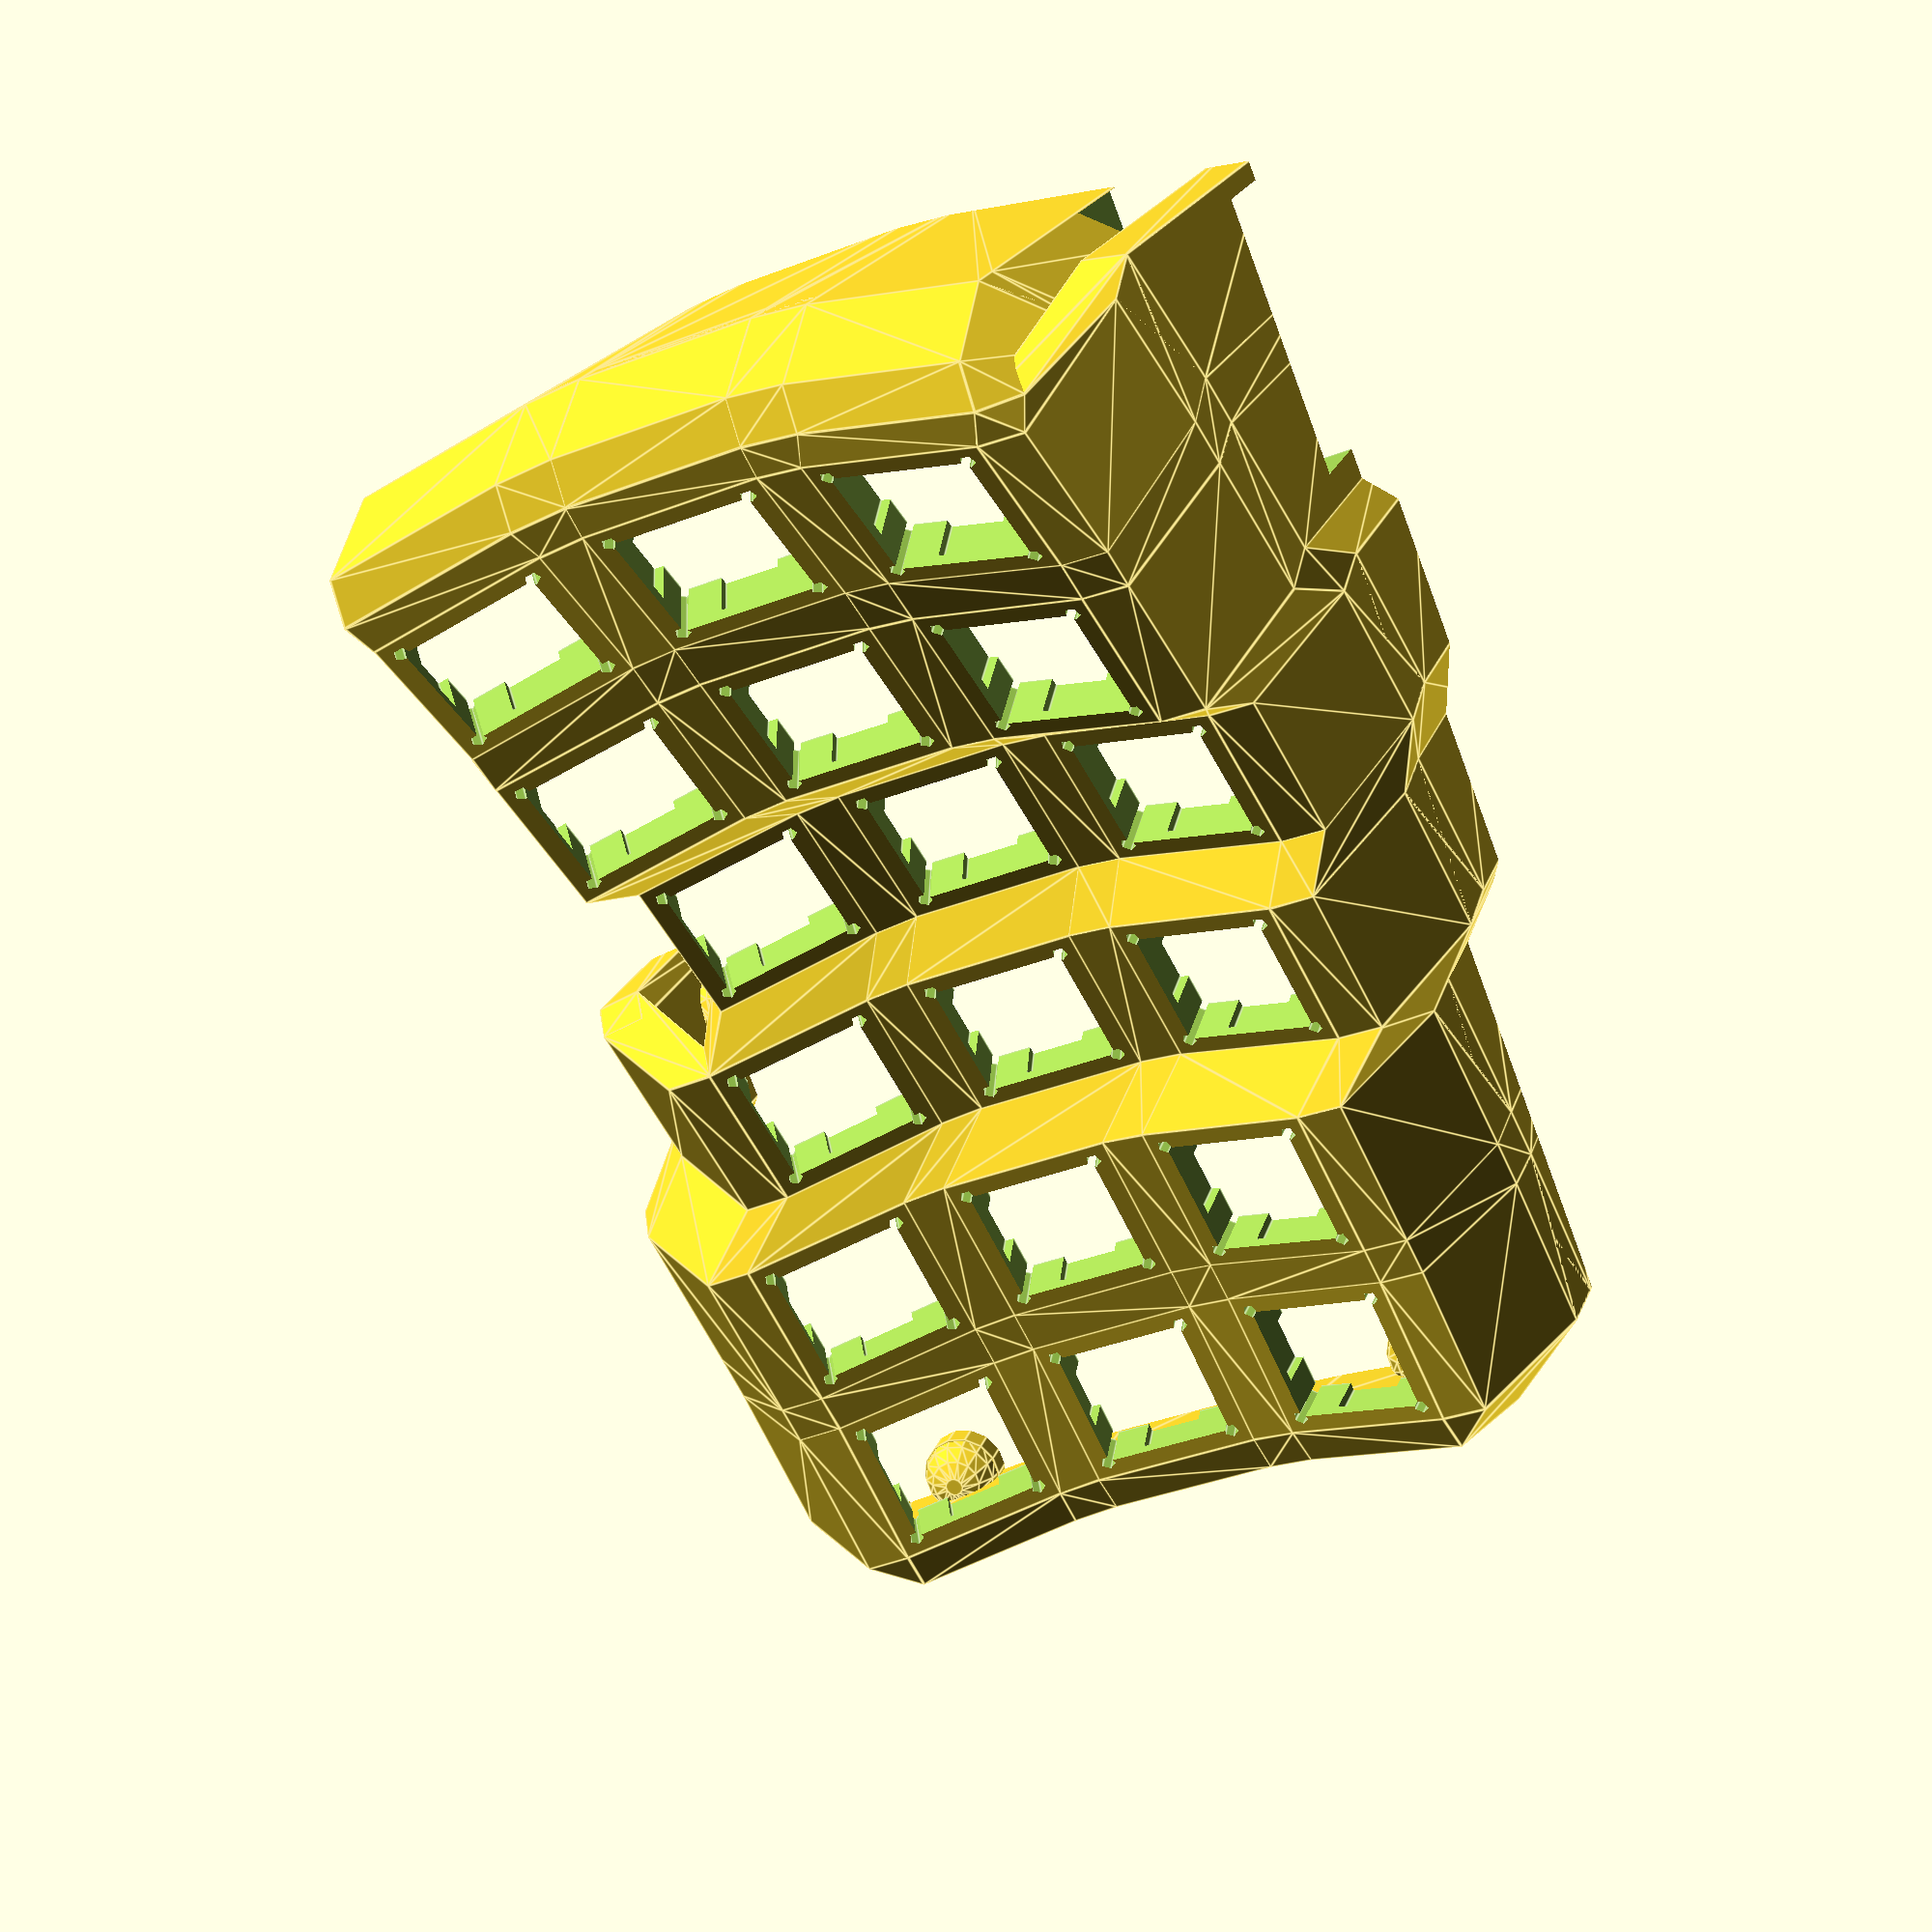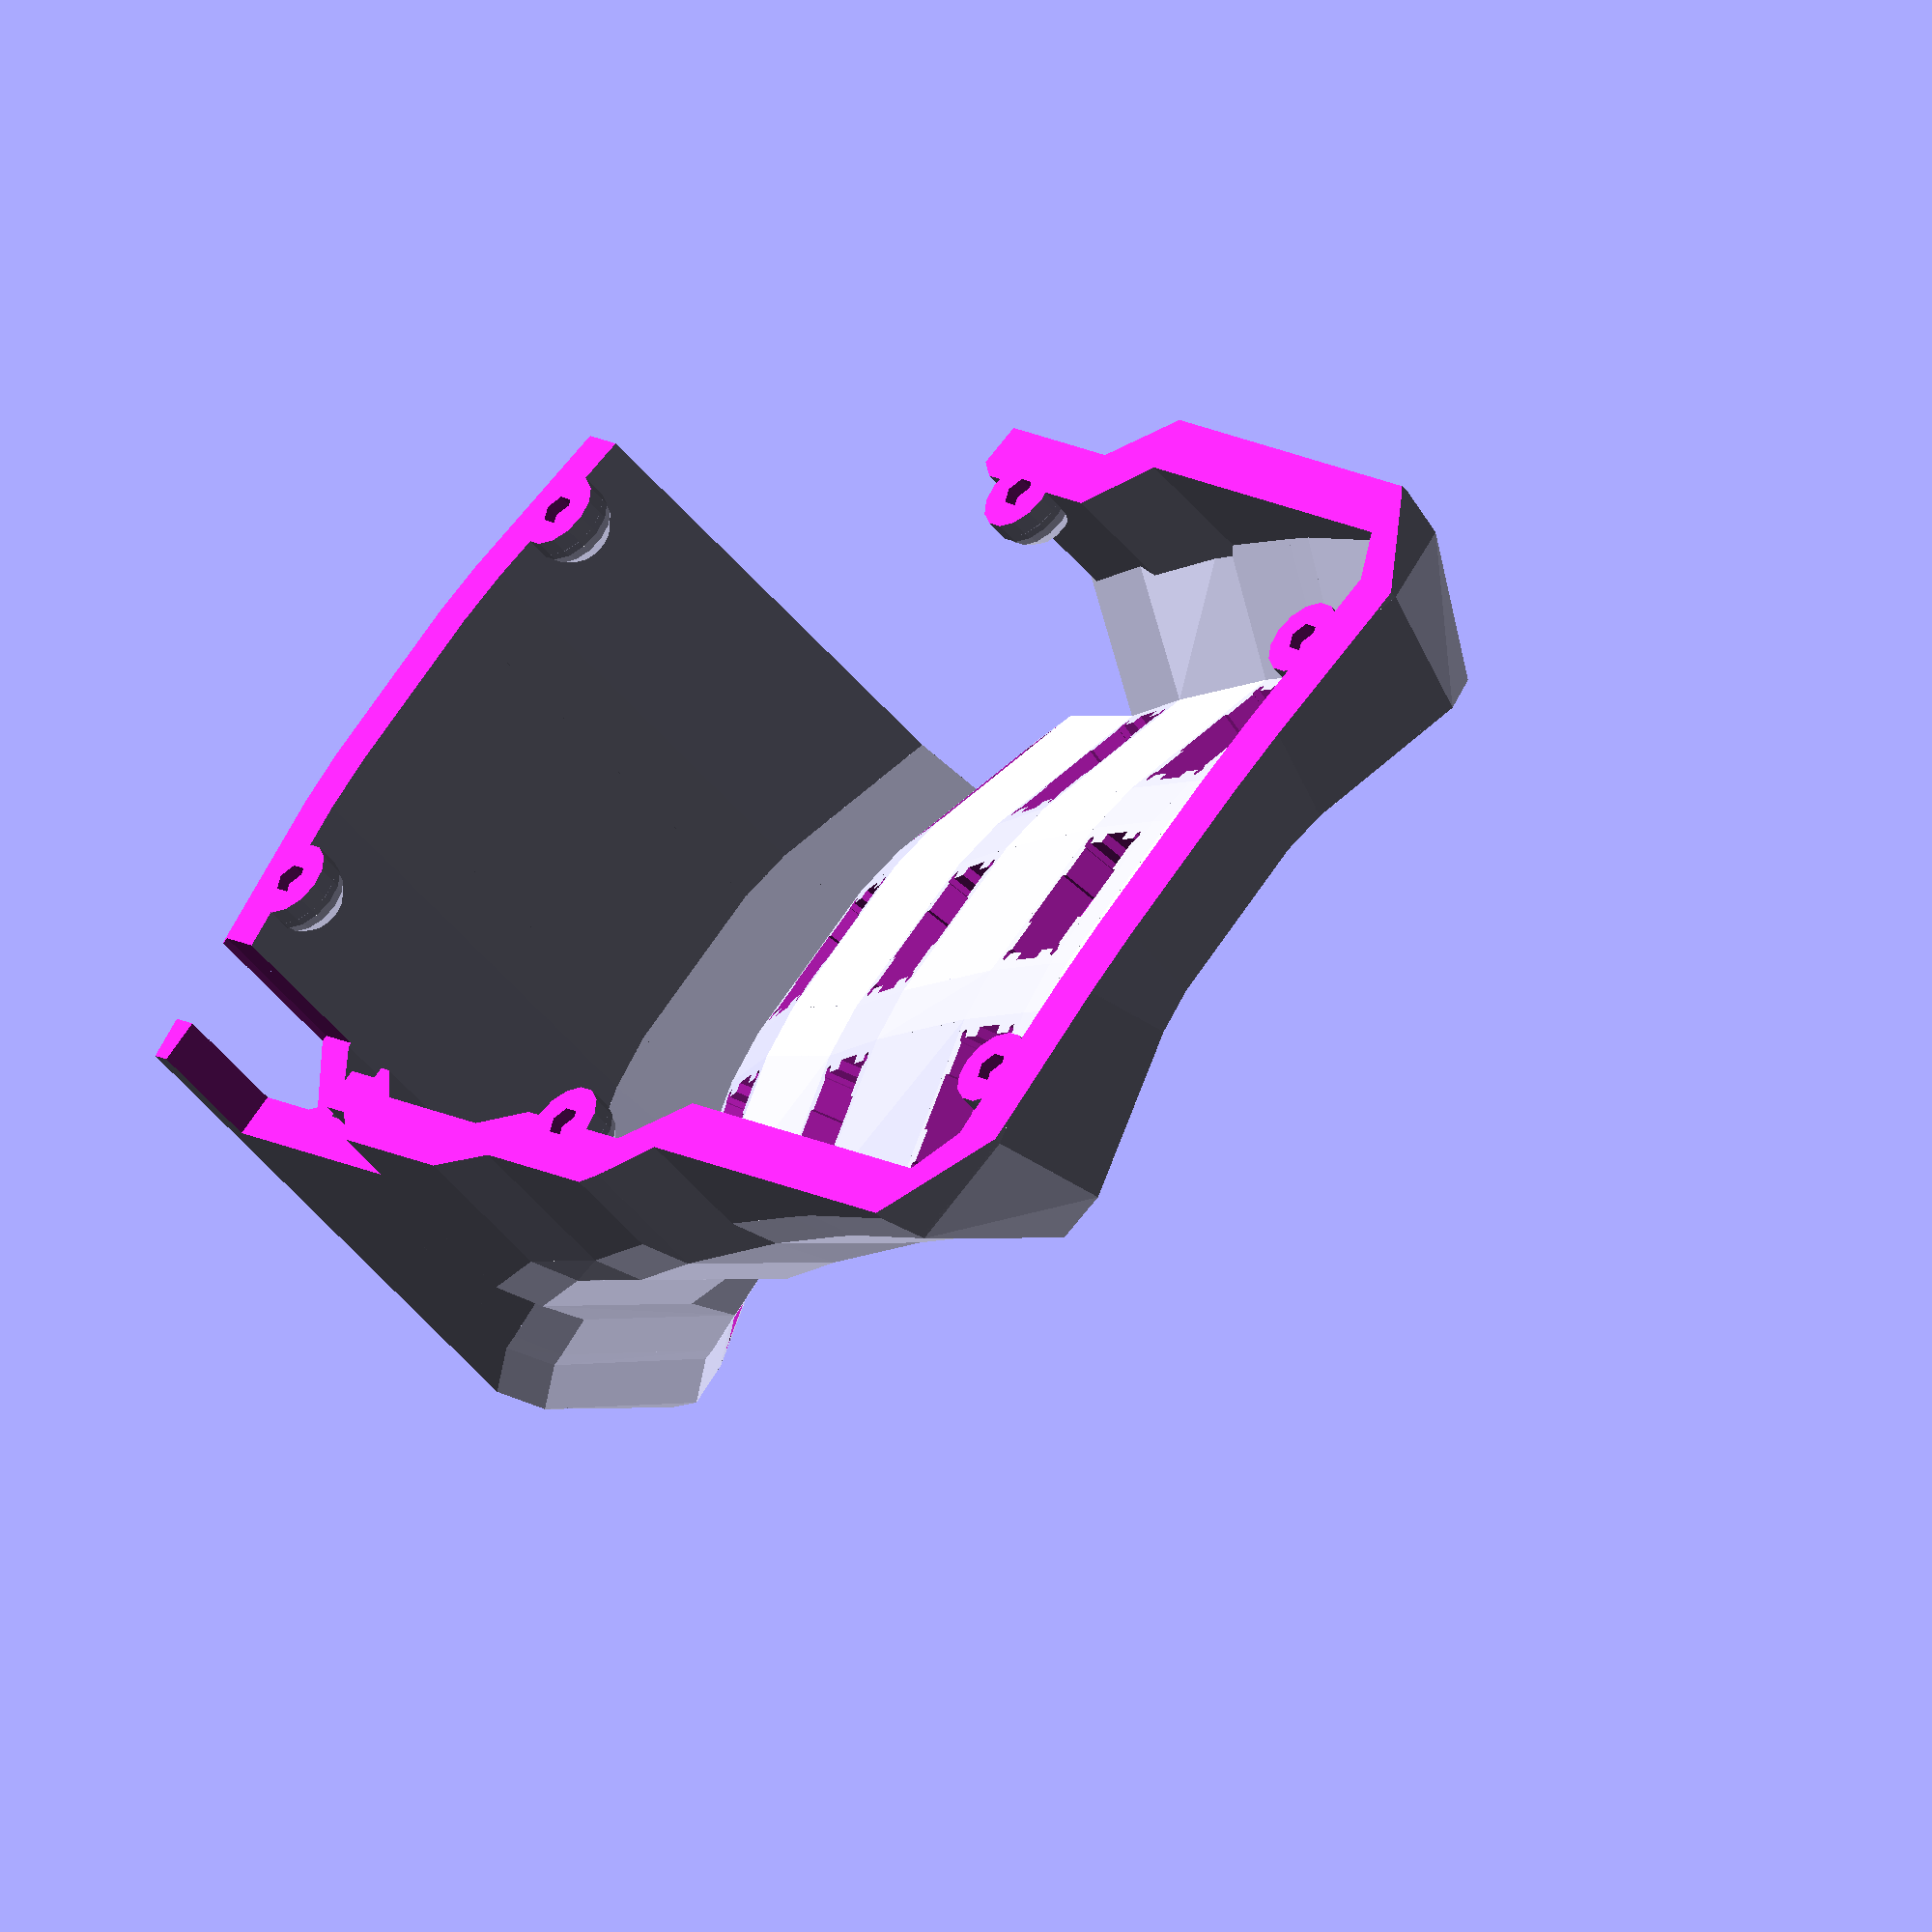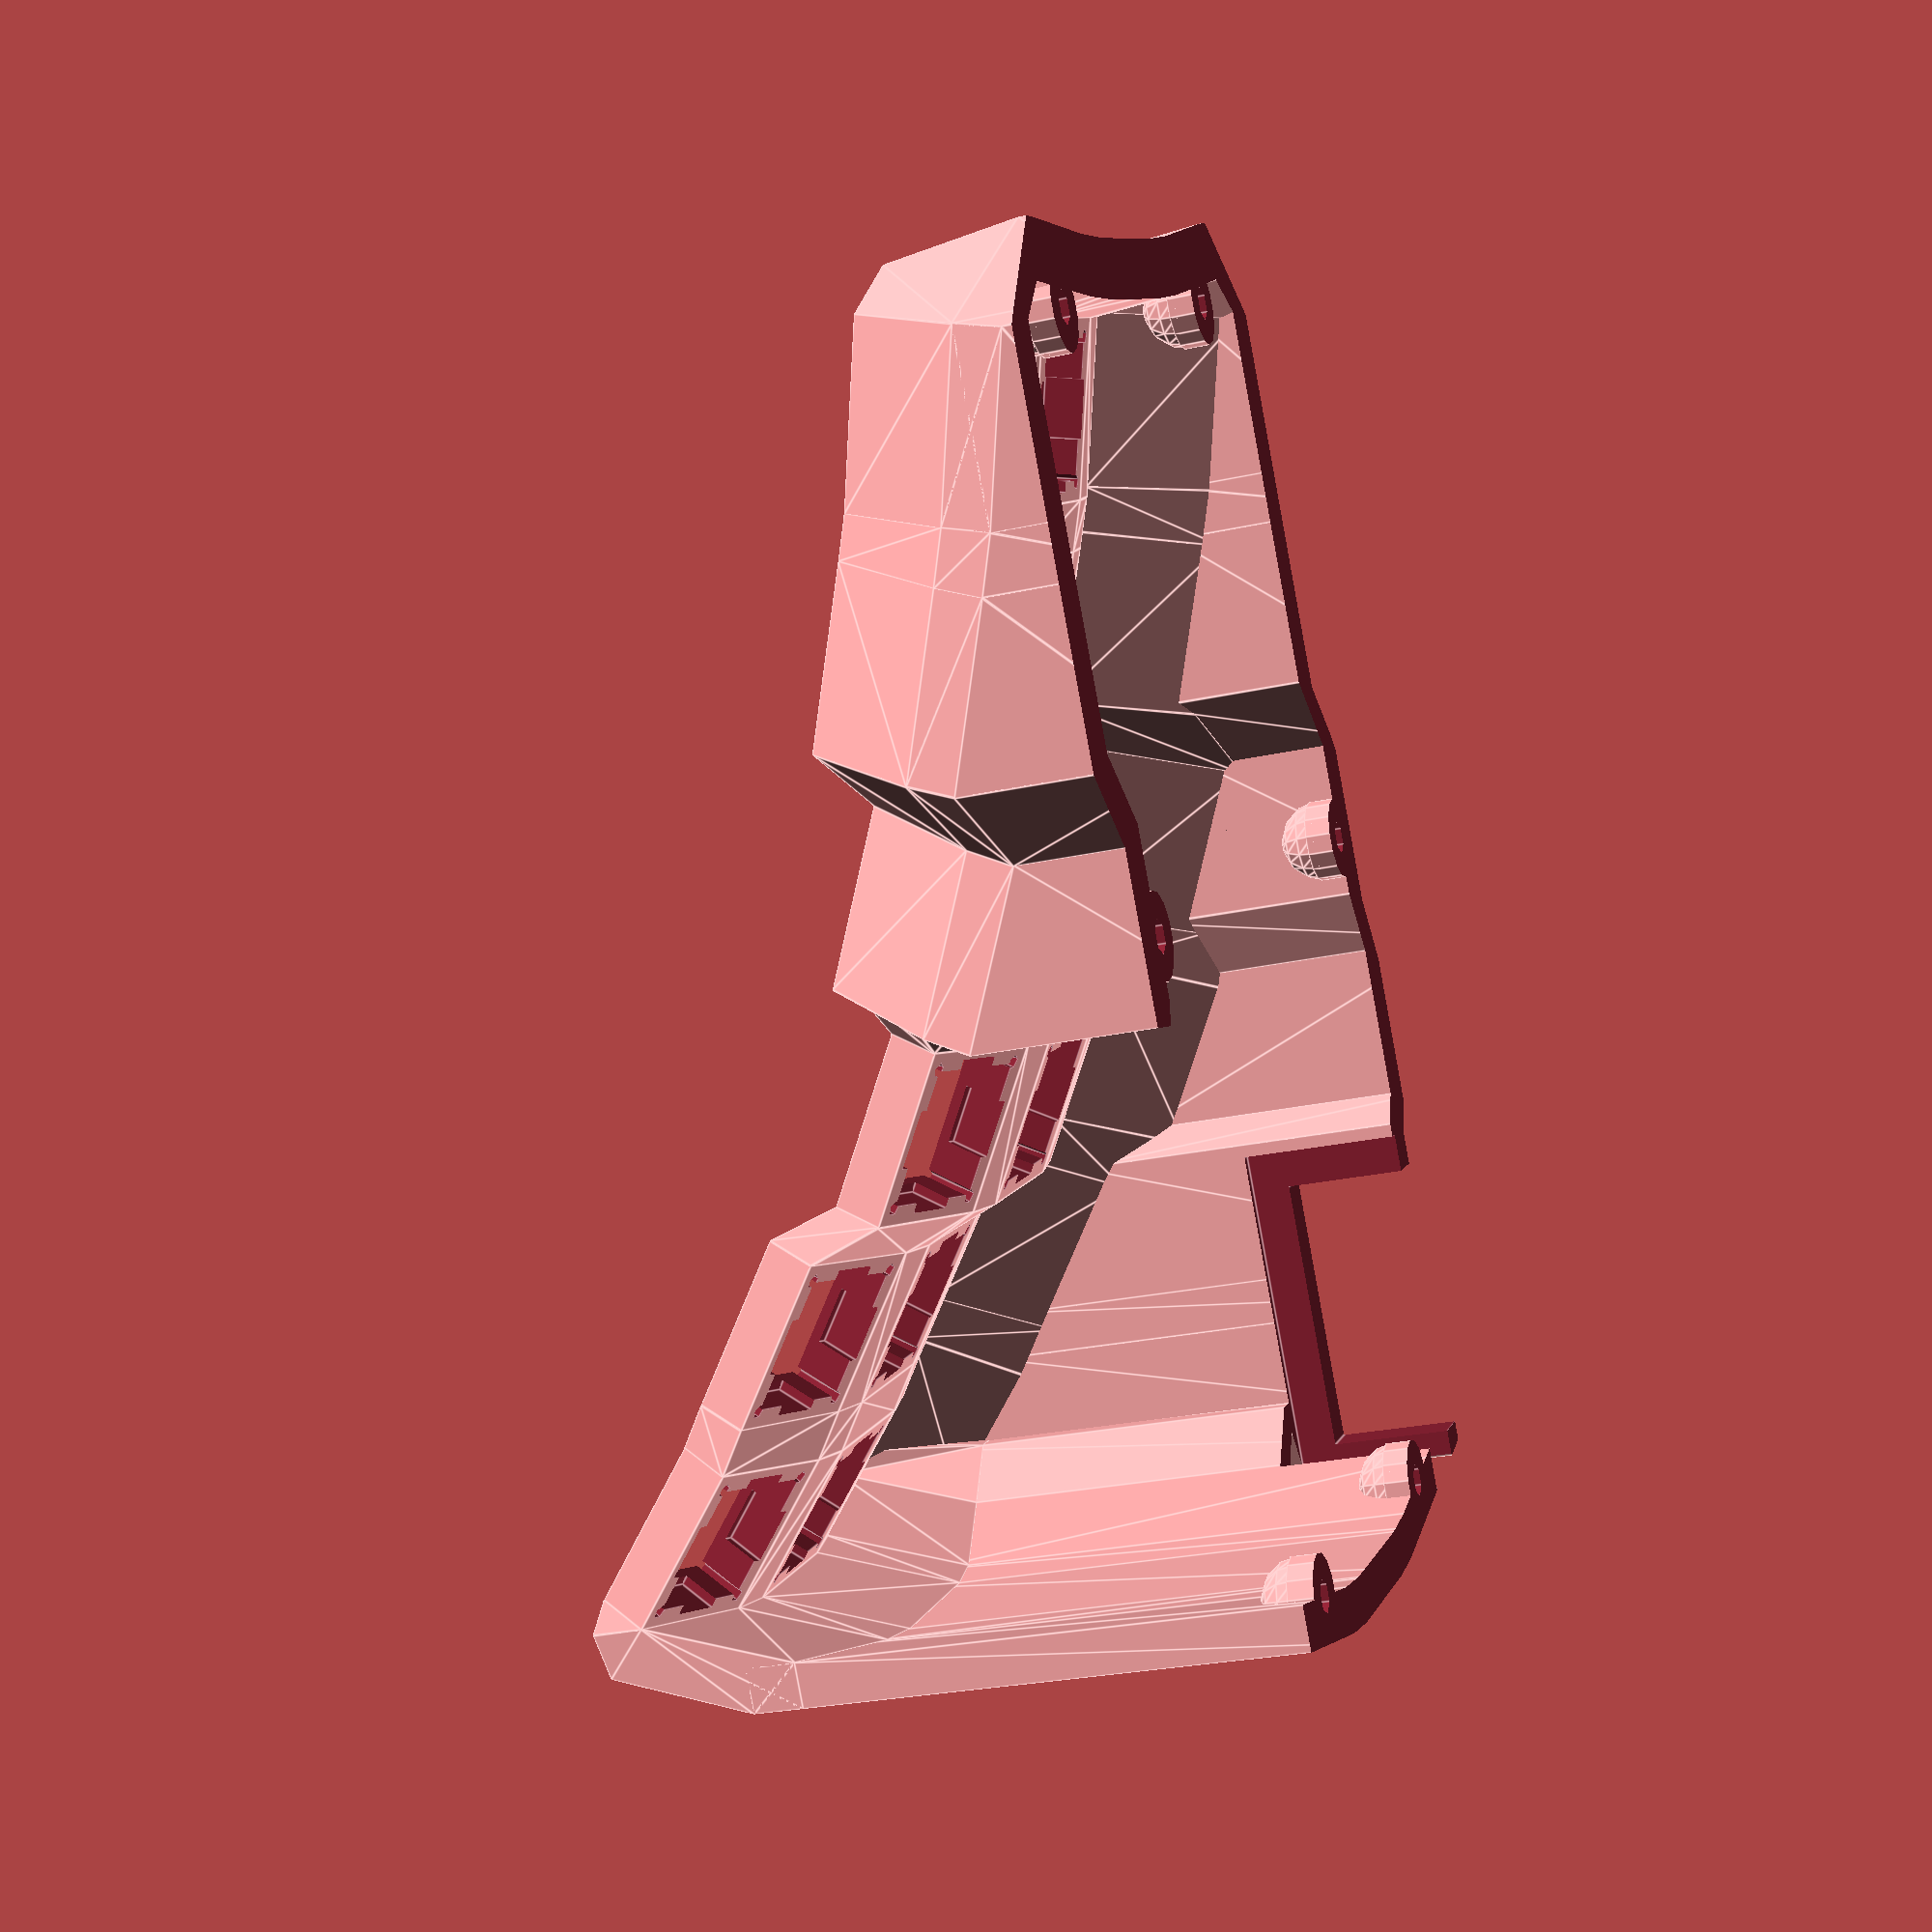
<openscad>
// Number of non-thumb rows (some might be short because of reduced_inner_cols and reduced_outer_cols)
nrows = 3;
// Number of non-thumb columns
ncols = 6;
alpha = 0.26179916666666664;
beta = 0.08726638888888888;
// Column which is considered the middle for curvature purposes
centercol = 3;
// Row, counting from the bottom, considered the middle for curvature purposes
centerrow_offset = 2;
// Additonal left-to-right angle of keys
tenting_angle = 0.42;
// if nrows > 5, this should warn that we want standard
column_style = "orthographic"; // orthographic, fixed, standard
reduced_inner_cols = 0;
reduced_outer_cols = 0;
//thumb_offsets = [6, -3, 7];
keyboard_z_offset = 20;
extra_width = 2.5;
extra_height = 1.0;
web_thickness = 5.1;
post_size = 0.1;
post_adj = 0;
//thumb_style = "TRACKBALL_CJ";

plate_thickness = 5.1;
plate_rim = 2.0;
clip_thickness = 1.1;
clip_undercut = 1.0;

plate_style = "NOTCH";

sa_profile_key_height = 12.7;
sa_length = 18.5;

hole_keyswitch_height = 14.0;
hole_keyswitch_width = 14.0;
nub_keyswitch_height = 14.4;
nub_keyswitch_width = 14.4;
undercut_keyswitch_height = 14.0;
undercut_keyswitch_width = 14.0;
notch_width = 6.0;

// Position of screw inserts, relative to the case walls.
screw_offset_type = "INTERIOR"; // [INTERIOR, EXTERIOR, ORIGINAL]

column_offsets = [
    [ 0, 0, 0 ],
    [ 0, 0, 0 ],
    [ 0, 2.82, -4.5 ],
    [ 0, 0, 0 ],
    [ 0, -6, 5 ],
    [ 0, -6, 5 ],
    [ 0, -6, 5 ]
];

wall_z_offset = 15;
wall_x_offset = 5;
wall_y_offset = 6;

wall_thickness = 4.5;
wall_base_y_thickness = 4.5;
wall_base_x_thickness = 4.5;
wall_base_back_thickness = 4.5;

plate_holes = true;
plate_holes_xy_offset = [ 0.0, 0.0 ];
plate_holes_width = 14.3;
plate_holes_height = 14.3;
plate_holes_diameter = 1.6;
plate_holes_depth = 20.0;

screw_insert_height = 3.8;
screw_insert_outer_radius = 4.25;

controller_mount_type = "EXTERNAL";
external_holder_height = 12.5;
external_holder_width = 28.75;
external_holder_xoffset = -5.0;
external_holder_yoffset = -4.5;

function deg2rad(d) = d*PI/180;
function rad2deg(r) = r*180/PI;

plate_styles = [
  ["HOLE",        hole_keyswitch_height,     hole_keyswitch_width],
  ["NUB",         nub_keyswitch_height,      nub_keyswitch_width],
  ["HS_NUB",      nub_keyswitch_height,      nub_keyswitch_width],
  ["UNDERCUT",    undercut_keyswitch_height, undercut_keyswitch_width],
  ["HS_UNDERCUT", undercut_keyswitch_height, undercut_keyswitch_width],
  ["NOTCH",       undercut_keyswitch_height, undercut_keyswitch_width],
  ["HS_NOTCH",    undercut_keyswitch_height, undercut_keyswitch_width]
];

function lookup(table, key, column=false) =
  let (
    matching_rows = [for (i = [0 : len(table)]) if (table[i][0] == key) table[i]],
    a1 = assert(len(matching_rows) > 0, str("Invalid key ", key, " for table.")),
    a2 = assert(len(matching_rows) < 2, "Table has multiple matching keys.")
  )
  (column == false) ? matching_rows[0] : matching_rows[0][column];

keyswitch_height = lookup(plate_styles, plate_style, 1);
keyswitch_width = lookup(plate_styles, plate_style, 2);

mount_width = keyswitch_width + 2 * plate_rim;
mount_height = keyswitch_height + 2 * plate_rim;
mount_thickness = plate_thickness;

centerrow = nrows - centerrow_offset;
lastrow = nrows - 1;
cornerrow = (reduced_outer_cols>0 || reduced_inner_cols>0) ? lastrow - 1 : lastrow;
lastcol = ncols - 1;

cap_top_height = plate_thickness + sa_profile_key_height;
row_radius = ((mount_height + extra_height) / 2) / (sin(rad2deg(alpha / 2))) + cap_top_height;

column_radius = ((mount_width + extra_width) / 2) / sin(rad2deg(beta / 2)) + cap_top_height;
column_x_delta = -1 - column_radius * sin(rad2deg(beta));
column_base_angle = beta * (centercol - 2);

function translate_matrix(pos) =
    [[1, 0, 0, pos.x],
     [0, 1, 0, pos.y],
     [0, 0, 1, pos.z],
     [0, 0, 0, 1    ]];
function rotate_x_matrix(rad) =
    let(deg = rad2deg(-rad))
    [[1,         0,        0, 0],
     [0,  cos(deg), sin(deg), 0],
     [0, -sin(deg), cos(deg), 0],
     [0,         0,        0, 1]];
function rotate_y_matrix(rad) =
    let(deg = rad2deg(-rad))
    [[cos(deg), 0, -sin(deg), 0],
     [       0, 1,         0, 0],
     [sin(deg), 0,  cos(deg), 0],
     [       0, 0,         0, 1]];

column_styles = [
  ["orthographic",
   function(column, row)
     let(
         column_angle = beta * (centercol - column),
         column_z_delta = column_radius * (1 - cos(rad2deg(column_angle)))
     )
     translate_matrix([0, 0, keyboard_z_offset]) *
     rotate_y_matrix(tenting_angle) *
     translate_matrix(column_offsets[column]) *
     translate_matrix([-(column - centercol) * column_x_delta, 0, column_z_delta]) *
     rotate_y_matrix(column_angle) *
     translate_matrix([0, 0, row_radius]) *
     rotate_x_matrix(alpha * (centerrow - row)) *
     translate_matrix([0, 0, -row_radius])
   ]
];

function key_placement_matrix(column, row, column_style=column_style) =
    let (placement_fn = lookup(column_styles, column_style, 1))
    placement_fn(column, row);

function left_key_placement_matrix(row, direction) =
    let (
      pos = key_placement_matrix(0, row) * [-mount_width * 0.5, direction * mount_height * 0.5, 0, 1]
    )
    translate_matrix([ pos.x, pos.y, pos.z ]);

module key_place(column, row) {
    multmatrix(key_placement_matrix(column, row, column_style)) children();
}

// == key holes / top face ==

module single_plate() {
  if (plate_style == "NUB" || plate_style == "HS_NUB") {
    assert(false, "Missing code for nub plate_style.");
  }
  difference() {
    translate([0, 0, mount_thickness/2])
      cube([mount_width, mount_height, mount_thickness], center=true);
    translate([0, 0, mount_thickness-0.01])
      cube([keyswitch_width, keyswitch_height, mount_thickness*2 + 0.02], center=true);
    if (plate_style == "NOTCH" || plate_style == "HS_NOTCH") {
      translate([0, 0, -clip_thickness + mount_thickness/2]) {
        cube([notch_width, keyswitch_height + 2*clip_undercut, mount_thickness], center=true);
        cube([keyswitch_width + 2*clip_undercut, notch_width, mount_thickness], center=true);
      }
    } else {
      assert(false, "not implemented");
    }
    if (plate_holes) {
      for (delta = [[1,1], [-1,1], [-1,-1], [1,-1]]) {
        translate([
          plate_holes_xy_offset[0] + delta[0]*(plate_holes_width/2),
          plate_holes_xy_offset[1] + delta[1]*(plate_holes_height/2),
          plate_holes_depth/2-0.01
        ])
          cylinder(d=plate_holes_diameter, h=plate_holes_depth+0.01, center=true);
      }
    }
  }
}

module key_holes() {
  for (column = [0 : ncols-1], row = [0 : nrows-1]) {
    if ((reduced_inner_cols <= column && column < (ncols - reduced_outer_cols)) || row != lastrow) {
      key_place(column, row) single_plate();
    }
  }
}

module connectors() {
  // front-to-back gaps between plates
  for (column = [0 : ncols-2]) {
    iterrows = (reduced_inner_cols <= column && column < (ncols - reduced_outer_cols-1)) ? lastrow+1 : lastrow;
    for (row = [0 : iterrows-1]) {
      hull() { // triangle_hulls()??
        key_place(column + 1, row) web_post_tl();
        key_place(column, row) web_post_tr();
        key_place(column + 1, row) web_post_bl();
        key_place(column, row) web_post_br();
      }
    }
  }

  // left-to-right gaps between plates
  for (column = [0 : ncols-1]) {
    iterrows = (reduced_inner_cols <= column && column < (ncols - reduced_outer_cols)) ? lastrow : cornerrow;
    for (row = [0 : iterrows - 1]) {
      hull() { // triangle_hulls()??
        key_place(column, row) web_post_bl();
        key_place(column, row) web_post_br();
        key_place(column, row + 1) web_post_tl();
        key_place(column, row + 1) web_post_tr();
      }
    }
  }

  // square gaps joining corners of four adjacent plates
  for (column = [0 : ncols-2]) {
    iterrows = (reduced_inner_cols <= column && column < (ncols - reduced_outer_cols-1)) ? lastrow : cornerrow;
    for (row = [0 : iterrows - 1]) {
      hull() {// triangle_hulls()??
        key_place(column, row) web_post_br();
        key_place(column, row + 1) web_post_tr();
        key_place(column + 1, row) web_post_bl();
        key_place(column + 1, row + 1) web_post_tl();
      }
    }
    if (column == reduced_inner_cols-1) {
      hull() {// triangle_hulls()??
        key_place(column + 1, iterrows) web_post_bl();
        key_place(column, iterrows) web_post_br();
        key_place(column + 1, iterrows + 1) web_post_tl();
        key_place(column + 1, iterrows + 1) web_post_bl();
      }
    }
    if (column == (ncols - reduced_outer_cols - 1)) {
      hull() {// triangle_hulls()??
        key_place(column, iterrows) web_post_br();
        key_place(column + 1, iterrows) web_post_bl();
        key_place(column, iterrows + 1) web_post_tr();
        key_place(column, iterrows + 1) web_post_br();
      }
    }
  }
}

module add_key_holes() {
  children();
  key_holes();
  connectors();
}

// == case walls ==

module web_post() {
    translate([0, 0, plate_thickness - (web_thickness / 2)])
        cube([post_size, post_size, web_thickness], center=true);
}

module web_post_tr() {
    translate([(mount_width / 2) - post_adj, (mount_height / 2) - post_adj, 0])
        web_post();
}

module web_post_tl() {
    translate([-(mount_width / 2) - post_adj, (mount_height / 2) - post_adj, 0])
        web_post();
}

module web_post_bl() {
    translate([-(mount_width / 2) - post_adj, -(mount_height / 2) - post_adj, 0])
        web_post();
}

module web_post_br() {
    translate([(mount_width / 2) - post_adj, -(mount_height / 2) - post_adj, 0])
        web_post();
}

module bottom_hull(height = 0.001) {
    hull() {
      translate([0, 0, height/2 - 10])
        linear_extrude(height=height, twist=0, convexity=0, center=true)
        projection(cut = false)
        children();
      children();
    }
}

function wall_locate1(dx, dy) = [dx * wall_thickness, dy * wall_thickness, -1];
function wall_locate2(dx, dy) = [dx * wall_x_offset, dy * wall_y_offset, -wall_z_offset];
function wall_locate3(dx, dy, back) = back ?
    [
        dx * (wall_x_offset + wall_base_x_thickness),
        dy * (wall_y_offset + wall_base_back_thickness),
        -wall_z_offset
    ] : [
        dx * (wall_x_offset + wall_base_x_thickness),
        dy * (wall_y_offset + wall_base_y_thickness),
        -wall_z_offset
    ];

module wall_brace(place1, dx1, dy1, place2, dx2, dy2, back=false) {
    hull() {
        multmatrix(place1) children(0);
        multmatrix(place1) translate(wall_locate1(dx1, dy1)) children(0);
        multmatrix(place1) translate(wall_locate2(dx1, dy1)) children(0);
        multmatrix(place1) translate(wall_locate3(dx1, dy1, back)) children(0);
        multmatrix(place2) children(1);
        multmatrix(place2) translate(wall_locate1(dx2, dy2)) children(1);
        multmatrix(place2) translate(wall_locate2(dx2, dy2)) children(1);
        multmatrix(place2) translate(wall_locate3(dx2, dy2, back)) children(1);
    }
    bottom_hull() {
        multmatrix(place1) translate(wall_locate2(dx1, dy1)) children(0);
        multmatrix(place1) translate(wall_locate3(dx1, dy1, back)) children(0);
        multmatrix(place2) translate(wall_locate2(dx2, dy2)) children(1);
        multmatrix(place2) translate(wall_locate3(dx2, dy2, back)) children(1);
    }
}

module key_wall_brace(x1, y1, dx1, dy1, x2, y2, dx2, dy2, back=false) {
  place1 = key_placement_matrix(x1, y1);
  place2 = key_placement_matrix(x2, y2);
  wall_brace(place1, dx1, dy1, place2, dx2, dy2, back=back) {
    children(0);
    children(1);
  }
}

module back_wall() {
  x = 0;
  key_wall_brace(x, 0, 0, 1, x, 0, 0, 1, back=true) { web_post_tl(); web_post_tr(); }
  for (x = [1 : ncols - 1]) {
    key_wall_brace(x, 0, 0, 1, x, 0, 0, 1, back=true) { web_post_tl(); web_post_tr(); }
    key_wall_brace(x, 0, 0, 1, x - 1, 0, 0, 1, back=true) { web_post_tl(); web_post_tr(); }
  }
  key_wall_brace(lastcol, 0, 0, 1, lastcol, 0, 1, 0, back=true) { web_post_tr(); web_post_tr(); }
  key_wall_brace(lastcol, 0, 0, 1, lastcol, 0, 1, 0) { web_post_tr(); web_post_tr(); }
}

module outer_wall() { // was right_wall
  y = 0;
  corner = reduced_outer_cols > 0 ? cornerrow : lastrow;
  key_wall_brace(lastcol, y, 1, 0, lastcol, y, 1, 0) { web_post_tr(); web_post_br(); }
  for (y = [1 : corner]) {
    key_wall_brace(lastcol, y - 1, 1, 0, lastcol, y, 1, 0) { web_post_br(); web_post_tr(); }
    key_wall_brace(lastcol, y, 1, 0, lastcol, y, 1, 0) { web_post_tr(); web_post_br(); }
  }
  key_wall_brace(lastcol, corner, 0, -1, lastcol, corner, 1, 0) { web_post_br(); web_post_br(); }
}

module inner_wall() { // was left_wall
  wall_brace(
    key_placement_matrix(0, 0), 0, 1,
    left_key_placement_matrix(0, 1), 0, 1
  ) {
    web_post_tl();
    web_post();
  }
  wall_brace(
    left_key_placement_matrix(0, 1), 0, 1,
    left_key_placement_matrix(0, 1), -1, 0
  ) {
    web_post();
    web_post();
  }
  corner = reduced_inner_cols > 0 ? cornerrow : lastrow;
  for (y = [0 : corner]) {
    wall_brace(
      left_key_placement_matrix(y, 1), -1, 0,
      left_key_placement_matrix(y, -1), -1, 0
    ) {
      web_post();
      web_post();
    }
    hull() {
      key_place(0, y) web_post_tl();
      key_place(0, y) web_post_bl();
      multmatrix(left_key_placement_matrix(y, 1)) web_post();
      multmatrix(left_key_placement_matrix(y, -1)) web_post();
    }
  }
  for (y = [1 : corner]) {
    wall_brace(
      left_key_placement_matrix(y - 1, -1), -1, 0,
      left_key_placement_matrix(y, 1), -1, 0
    ) {
      web_post();
      web_post();
    }
    hull() {
      key_place(0, y) web_post_tl();
      key_place(0, y-1) web_post_bl();
      multmatrix(left_key_placement_matrix(y, 1)) web_post();
      multmatrix(left_key_placement_matrix(y-1, -1)) web_post();
    }
  }
}

module front_wall() {
  corner = cornerrow;
  offset_col = reduced_outer_cols > 0 ? ncols - reduced_outer_cols : 99;

  for (x = [3 : ncols - 1]) {
    if (x < (offset_col - 1)) {
      if (x > 3) {
        key_wall_brace(x-1, lastrow, 0, -1, x, lastrow, 0, -1) { web_post_br(); web_post_bl(); }
      }
      key_wall_brace(x, lastrow, 0, -1, x, lastrow, 0, -1) { web_post_bl(); web_post_br(); }
    } else if (x < offset_col) {
      if (x > 3) {
        key_wall_brace(x-1, lastrow, 0, -1, x, lastrow, 0, -1) { web_post_br(); web_post_bl(); }
      }
      key_wall_brace(x, lastrow, 0, -1, x, lastrow, 0.5, -1) { web_post_bl(); web_post_br(); }
    } else if (x == offset_col) {
      wall_bace(x - 1, lastrow, 0.5, -1, x, cornerrow, .5, -1) { web_post_br(); web_post_bl(); }
      key_wall_brace(x, cornerrow, .5, -1, x, cornerrow, 0, -1) { web_post_bl(); web_post_br(); }
    } else if (x == (offset_col + 1)) {
      key_wall_brace(x, cornerrow, 0, -1, x - 1, cornerrow, 0, -1) { web_post_bl(); web_post_br(); }
      key_wall_brace(x, cornerrow, 0, -1, x, cornerrow, 0, -1) { web_post_bl();  web_post_br(); }
    } else {
      key_wall_brace(x, cornerrow, 0, -1, x - 1, corner, 0, -1) { web_post_bl(); web_post_br(); }
      key_wall_brace(x, cornerrow, 0, -1, x, corner, 0, -1) { web_post_bl(); web_post_br(); }
    }
  }
}

module case_walls() {
  back_wall();
  inner_wall();
  outer_wall();
  front_wall();
}

// == screw inserts ==

all_screw_insert_positions =
  let (
    offsets = lookup([
      [
        "INTERIOR",
        wall_locate3(-1, 0) + [wall_base_x_thickness, 0, 0],
        wall_locate2(1, 0) + [mount_height/2 + -wall_base_x_thickness/2, 0, 0],
        wall_locate2(0, -1) - [0, (mount_height / 2) + -wall_base_y_thickness/2, 0],
        wall_locate2(0, 1) + [0, (mount_height / 2) + -wall_base_y_thickness/3, 0]
      ],
      [
        "EXTERIOR",
        wall_locate3(-1, 0),
        wall_locate2(1, 0) + [mount_height/2 + wall_base_x_thickness/2, 0, 0],
        wall_locate2(0, -1) - [0, (mount_height / 2) + wall_base_y_thickness*2/3, 0],
        wall_locate2(0, 1) + [0, (mount_height / 2) + wall_base_y_thickness*2/3, 0]
      ],
      [
        "ORIGINAL",
        wall_locate3(-1, 0),
        wall_locate2(1, 0) + [mount_height/2, 0, 0],
        wall_locate2(0, -1) - [0, mount_height / 2, 0],
        wall_locate2(0, 1) + [0, (mount_height / 2), 0]
      ]
    ], screw_offset_type),

    //FIXME: What's the actual height of the top of the plate, to set Z?
    screw_insert_z = 0,
    set_z = function(pos) [pos.x, pos.y, screw_insert_z],

    inner_wall_position = function(row)         set_z(left_key_placement_matrix(row, 0) * concat(offsets[1], [1])),
    outer_wall_position = function(column, row) set_z(key_placement_matrix(column, row) * concat(offsets[2], [1])),
    front_wall_position = function(column, row) set_z(key_placement_matrix(column, row) * concat(offsets[3], [1])),
    back_wall_position  = function(column, row) set_z(key_placement_matrix(column, row) * concat(offsets[4], [1]))
  ) [
    inner_wall_position(0),
    inner_wall_position(cornerrow),
    front_wall_position(3, lastrow),
    back_wall_position(3, 0),
    outer_wall_position(lastcol, 0),
    outer_wall_position(lastcol, cornerrow)
  ];

module screw_insert_outer() {
  cylinder(r = screw_insert_outer_radius, h = screw_insert_height + 1.5, center = true);
  translate([0, 0, screw_insert_height / 2]) sphere(r = screw_insert_outer_radius);
}

module screw_insert_outers() {
  for (i = [0 : len(all_screw_insert_positions)-1]) {
    translate(all_screw_insert_positions[i]) screw_insert_outer();
  }
}

module screw_insert_hole() {
  translate([0, 0, -1]) cylinder(r = 1.7, h = screw_insert_height + 1, center = true);
}

module screw_insert_holes() {
  for (i = [0 : len(all_screw_insert_positions)-1]) {
    translate(all_screw_insert_positions[i]) screw_insert_hole();
  }
}

module add_screw_inserts() {
  difference() {
    union() {
      children();
      screw_insert_outers();
    }
    screw_insert_holes();
  }
}

// == controller ==

module external_mount_hole() {
  external_start =
    [external_holder_width/2, 0, 0, 0] +
    (key_placement_matrix(0, 0) * concat((wall_locate3(0, 1) + [0, mount_height/2, 0]), [1]));

  translate([
    external_start.x + external_holder_xoffset,
    external_start.y + external_holder_yoffset,
    external_holder_height / 2 - .05
  ]) {
    cube([external_holder_width, 20.0, external_holder_height+0.1], center=true);
    translate([0, -5, 0])
      cube([external_holder_width+8, 10.0, external_holder_height+8+0.1], center=true);
  }
}

module add_controller() {
  if (controller_mount_type == "EXTERNAL") {
    difference() {
      children();
      external_mount_hole();
    }
  } else {
    assert(false, str("Unknown controller mount type ", controller_mount_type));
  }
}

module cut_off_bottom() {
  difference() {
    children();
    translate([0, 0, -20]) cube([350, 350, 40], center = true);
  }
}

module model_side() {
  cut_off_bottom()
    add_controller()
    add_key_holes()
    add_screw_inserts()
    case_walls();
}

model_side();

</openscad>
<views>
elev=342.0 azim=68.8 roll=14.2 proj=p view=edges
elev=228.0 azim=314.3 roll=322.9 proj=o view=solid
elev=26.7 azim=303.3 roll=109.3 proj=p view=edges
</views>
